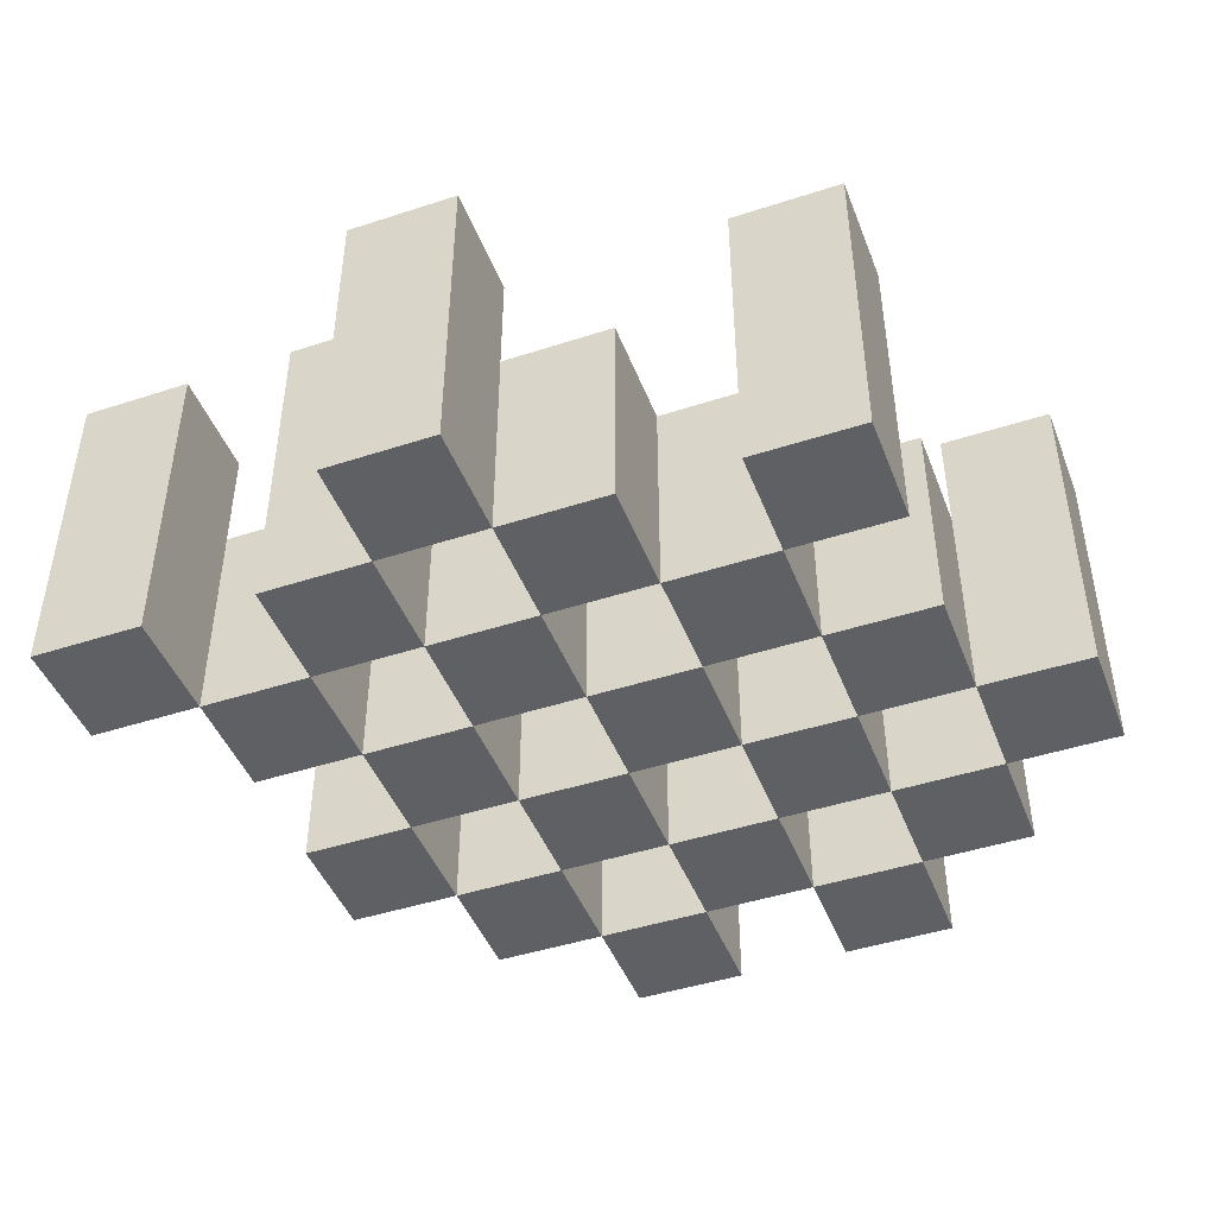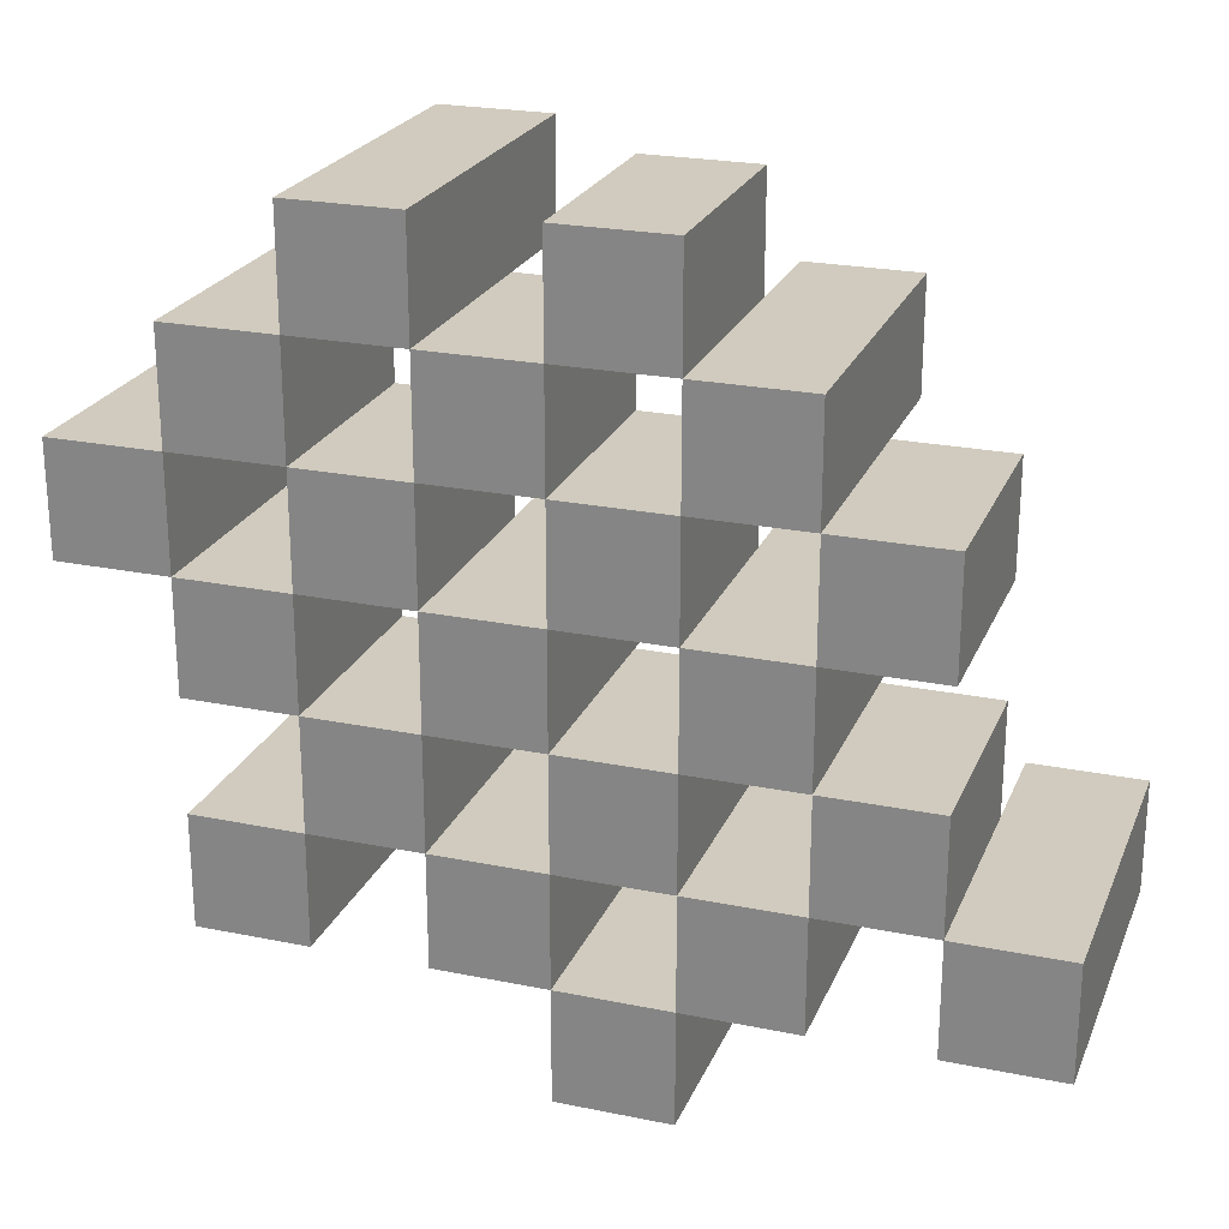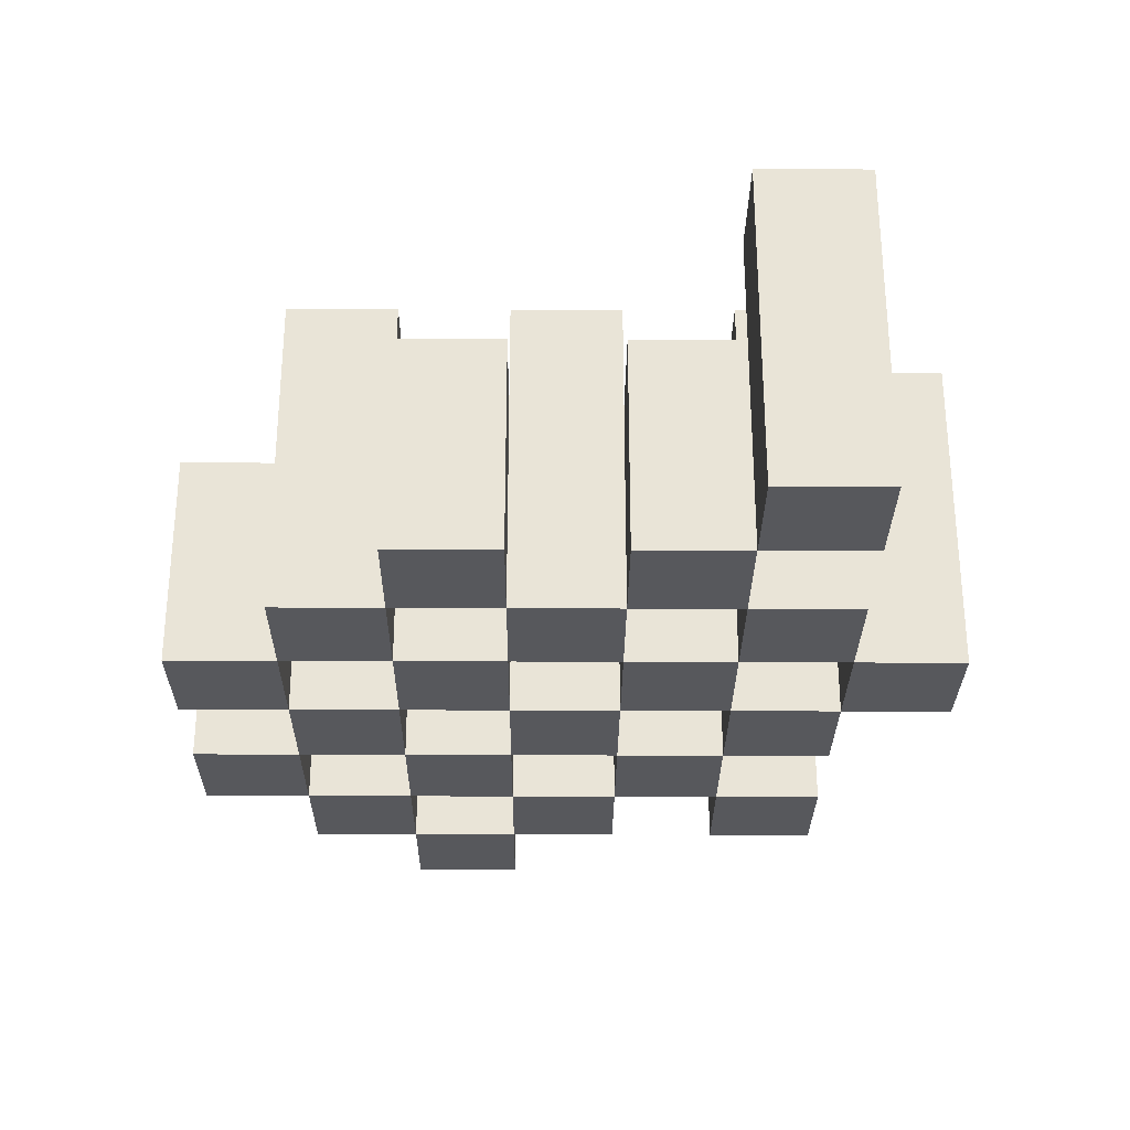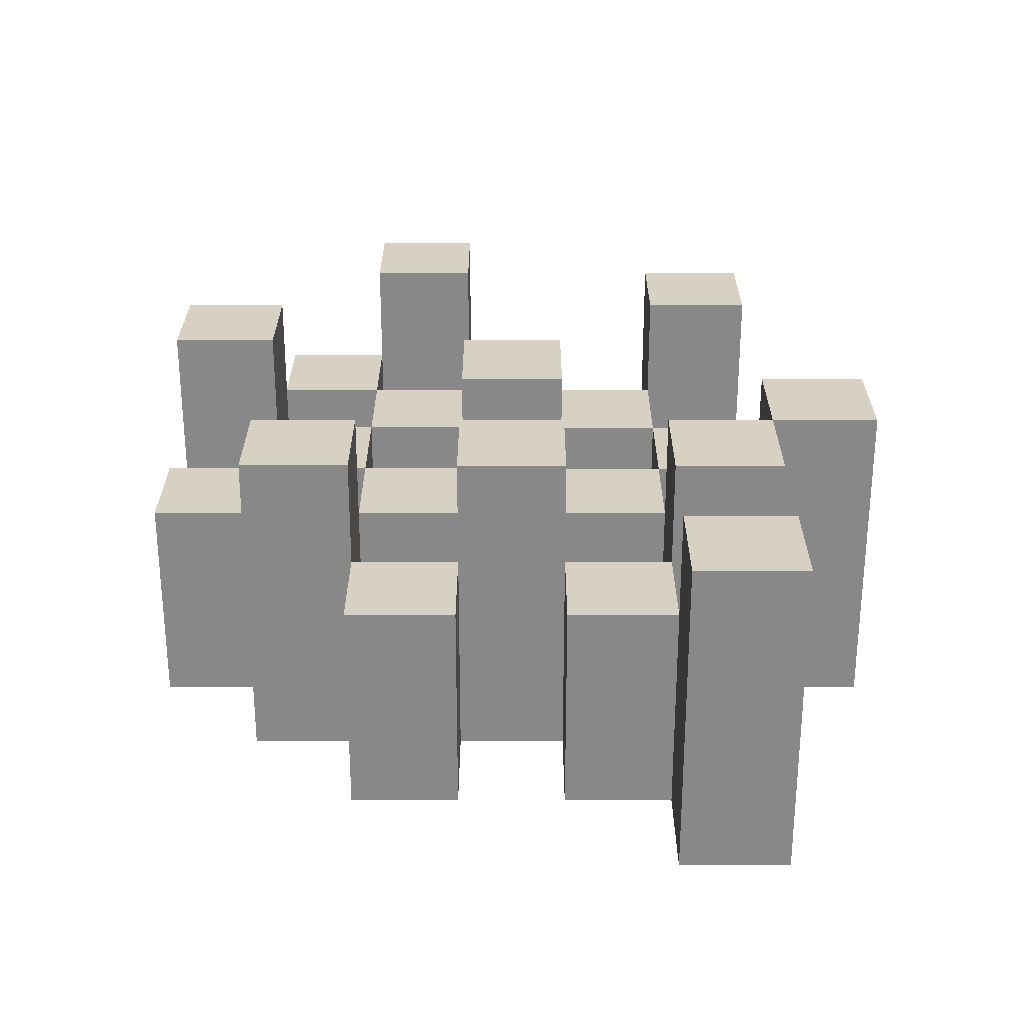
<metadata>
{"format":"obj","ext":"obj","renderer":"f3d","projection":"perspective","resolution":1024,"background":"white","views":[{"elev":-45.3,"azim":-159.4,"up":"+Y"},{"elev":23.5,"azim":18.9,"up":"+Z"},{"elev":-28.6,"azim":89.6,"up":"+Y"},{"elev":27.1,"azim":90.1,"up":"+Y"}]}
</metadata>
<code>
o
v 14.4 0.9 30.4
v 14.4 0.9 30.3
v 14.4 1.2 30.4
v 14.4 1.2 30.3
v 14.5 0.9 30.5
v 14.5 0.9 30.4
v 14.5 0.9 30.3
v 14.5 0.9 30.2
v 14.5 0.9 30.1
v 14.5 0.9 30
v 14.5 1.1 30.5
v 14.5 1.1 30.4
v 14.5 1.1 30.3
v 14.5 1.1 30.2
v 14.5 1.2 30.1
v 14.5 1.2 30
v 14.6 0.9 30.6
v 14.6 0.9 30.5
v 14.6 0.9 30.4
v 14.6 0.9 30.3
v 14.6 0.9 30.2
v 14.6 0.9 30.1
v 14.6 1.1 30.5
v 14.6 1.1 30.4
v 14.6 1.1 30.3
v 14.6 1.1 30.2
v 14.6 1.1 30.1
v 14.6 1.2 30.6
v 14.6 1.2 30.5
v 14.7 0.9 30.5
v 14.7 0.9 30.4
v 14.7 0.9 30.3
v 14.7 0.9 30.2
v 14.7 0.9 30.1
v 14.7 0.9 30
v 14.7 1.1 30.5
v 14.7 1.1 30.4
v 14.7 1.1 30.3
v 14.7 1.1 30.2
v 14.7 1.1 30.1
v 14.7 1.1 30
v 14.7 1.2 30.3
v 14.7 1.2 30.2
v 14.8 0.9 30.6
v 14.8 0.9 30.5
v 14.8 0.9 30.4
v 14.8 0.9 30.3
v 14.8 0.9 30.2
v 14.8 0.9 30.1
v 14.8 0.9 30
v 14.8 0.9 29.9
v 14.8 1.1 30.6
v 14.8 1.1 30.5
v 14.8 1.1 30.4
v 14.8 1.1 30.3
v 14.8 1.1 30.2
v 14.8 1.1 30.1
v 14.8 1.1 30
v 14.8 1.2 30
v 14.8 1.2 29.9
v 14.9 0.9 30.5
v 14.9 0.9 30.4
v 14.9 0.9 30.3
v 14.9 0.9 30.2
v 14.9 0.9 30.1
v 14.9 0.9 30
v 14.9 1.1 30.5
v 14.9 1.1 30.4
v 14.9 1.1 30.3
v 14.9 1.1 30.2
v 14.9 1.1 30.1
v 14.9 1.2 30.5
v 14.9 1.2 30.4
v 14.9 1.2 30.3
v 14.9 1.2 30.2
v 14.9 1.2 30.1
v 14.9 1.2 30
v 15 0.9 30.4
v 15 0.9 30.3
v 15 0.9 30.2
v 15 0.9 30.1
v 15 1.1 30.4
v 15 1.1 30.3
v 15 1.1 30.2
v 15 1.1 30.1
v 15.1 0.9 30.1
v 15.1 0.9 30
v 15.1 1.1 30.1
v 15.1 1.2 30.1
v 15.1 1.2 30
v 14.5 0.9 30.4
v 14.5 0.9 30.3
v 14.5 1.1 30.4
v 14.5 1.1 30.3
v 14.5 1.2 30.4
v 14.5 1.2 30.3
v 14.6 0.9 30.5
v 14.6 0.9 30.4
v 14.6 0.9 30.3
v 14.6 0.9 30.2
v 14.6 0.9 30.1
v 14.6 0.9 30
v 14.6 1.1 30.5
v 14.6 1.1 30.4
v 14.6 1.1 30.3
v 14.6 1.1 30.2
v 14.6 1.1 30.1
v 14.6 1.2 30.1
v 14.6 1.2 30
v 14.7 0.9 30.6
v 14.7 0.9 30.5
v 14.7 0.9 30.4
v 14.7 0.9 30.3
v 14.7 0.9 30.2
v 14.7 0.9 30.1
v 14.7 1.1 30.5
v 14.7 1.1 30.4
v 14.7 1.1 30.3
v 14.7 1.1 30.2
v 14.7 1.1 30.1
v 14.7 1.2 30.6
v 14.7 1.2 30.5
v 14.8 0.9 30.5
v 14.8 0.9 30.4
v 14.8 0.9 30.3
v 14.8 0.9 30.2
v 14.8 0.9 30.1
v 14.8 0.9 30
v 14.8 1.1 30.5
v 14.8 1.1 30.4
v 14.8 1.1 30.3
v 14.8 1.1 30.2
v 14.8 1.1 30.1
v 14.8 1.1 30
v 14.8 1.2 30.3
v 14.8 1.2 30.2
v 14.9 0.9 30.6
v 14.9 0.9 30.5
v 14.9 0.9 30.4
v 14.9 0.9 30.3
v 14.9 0.9 30.2
v 14.9 0.9 30.1
v 14.9 0.9 30
v 14.9 0.9 29.9
v 14.9 1.1 30.6
v 14.9 1.1 30.5
v 14.9 1.1 30.4
v 14.9 1.1 30.3
v 14.9 1.1 30.2
v 14.9 1.1 30.1
v 14.9 1.2 30
v 14.9 1.2 29.9
v 15 0.9 30.5
v 15 0.9 30.4
v 15 0.9 30.3
v 15 0.9 30.2
v 15 0.9 30.1
v 15 0.9 30
v 15 1.1 30.4
v 15 1.1 30.3
v 15 1.1 30.2
v 15 1.1 30.1
v 15 1.2 30.5
v 15 1.2 30.4
v 15 1.2 30.3
v 15 1.2 30.2
v 15 1.2 30.1
v 15 1.2 30
v 15.1 0.9 30.4
v 15.1 0.9 30.3
v 15.1 0.9 30.2
v 15.1 0.9 30.1
v 15.1 1.1 30.4
v 15.1 1.1 30.3
v 15.1 1.1 30.2
v 15.1 1.1 30.1
v 15.2 0.9 30.1
v 15.2 0.9 30
v 15.2 1.2 30.1
v 15.2 1.2 30
v 14.6 0.9 30.6
v 14.6 1.2 30.6
v 14.7 0.9 30.6
v 14.7 1.2 30.6
v 14.8 0.9 30.6
v 14.8 1.1 30.6
v 14.9 0.9 30.6
v 14.9 1.1 30.6
v 14.5 0.9 30.5
v 14.5 1.1 30.5
v 14.6 0.9 30.5
v 14.6 1.1 30.5
v 14.7 0.9 30.5
v 14.7 1.1 30.5
v 14.8 0.9 30.5
v 14.8 1.1 30.5
v 14.9 0.9 30.5
v 14.9 1.1 30.5
v 14.9 1.2 30.5
v 15 0.9 30.5
v 15 1.2 30.5
v 14.4 0.9 30.4
v 14.4 1.2 30.4
v 14.5 0.9 30.4
v 14.5 1.1 30.4
v 14.5 1.2 30.4
v 14.6 0.9 30.4
v 14.6 1.1 30.4
v 14.7 0.9 30.4
v 14.7 1.1 30.4
v 14.8 0.9 30.4
v 14.8 1.1 30.4
v 14.9 0.9 30.4
v 14.9 1.1 30.4
v 15 0.9 30.4
v 15 1.1 30.4
v 15.1 0.9 30.4
v 15.1 1.1 30.4
v 14.5 0.9 30.3
v 14.5 1.1 30.3
v 14.6 0.9 30.3
v 14.6 1.1 30.3
v 14.7 0.9 30.3
v 14.7 1.1 30.3
v 14.7 1.2 30.3
v 14.8 0.9 30.3
v 14.8 1.1 30.3
v 14.8 1.2 30.3
v 14.9 0.9 30.3
v 14.9 1.1 30.3
v 14.9 1.2 30.3
v 15 0.9 30.3
v 15 1.1 30.3
v 15 1.2 30.3
v 14.6 0.9 30.2
v 14.6 1.1 30.2
v 14.7 0.9 30.2
v 14.7 1.1 30.2
v 14.8 0.9 30.2
v 14.8 1.1 30.2
v 14.9 0.9 30.2
v 14.9 1.1 30.2
v 15 0.9 30.2
v 15 1.1 30.2
v 15.1 0.9 30.2
v 15.1 1.1 30.2
v 14.5 0.9 30.1
v 14.5 1.2 30.1
v 14.6 0.9 30.1
v 14.6 1.1 30.1
v 14.6 1.2 30.1
v 14.7 0.9 30.1
v 14.7 1.1 30.1
v 14.8 0.9 30.1
v 14.8 1.1 30.1
v 14.9 0.9 30.1
v 14.9 1.1 30.1
v 14.9 1.2 30.1
v 15 0.9 30.1
v 15 1.1 30.1
v 15 1.2 30.1
v 15.1 0.9 30.1
v 15.1 1.1 30.1
v 15.1 1.2 30.1
v 15.2 0.9 30.1
v 15.2 1.2 30.1
v 14.8 0.9 30
v 14.8 1.1 30
v 14.8 1.2 30
v 14.9 0.9 30
v 14.9 1.2 30
v 14.6 0.9 30.5
v 14.6 1.1 30.5
v 14.6 1.2 30.5
v 14.7 0.9 30.5
v 14.7 1.1 30.5
v 14.7 1.2 30.5
v 14.8 0.9 30.5
v 14.8 1.1 30.5
v 14.9 0.9 30.5
v 14.9 1.1 30.5
v 14.5 0.9 30.4
v 14.5 1.1 30.4
v 14.6 0.9 30.4
v 14.6 1.1 30.4
v 14.7 0.9 30.4
v 14.7 1.1 30.4
v 14.8 0.9 30.4
v 14.8 1.1 30.4
v 14.9 0.9 30.4
v 14.9 1.1 30.4
v 14.9 1.2 30.4
v 15 0.9 30.4
v 15 1.1 30.4
v 15 1.2 30.4
v 14.4 0.9 30.3
v 14.4 1.2 30.3
v 14.5 0.9 30.3
v 14.5 1.1 30.3
v 14.5 1.2 30.3
v 14.6 0.9 30.3
v 14.6 1.1 30.3
v 14.7 0.9 30.3
v 14.7 1.1 30.3
v 14.8 0.9 30.3
v 14.8 1.1 30.3
v 14.9 0.9 30.3
v 14.9 1.1 30.3
v 15 0.9 30.3
v 15 1.1 30.3
v 15.1 0.9 30.3
v 15.1 1.1 30.3
v 14.5 0.9 30.2
v 14.5 1.1 30.2
v 14.6 0.9 30.2
v 14.6 1.1 30.2
v 14.7 0.9 30.2
v 14.7 1.1 30.2
v 14.7 1.2 30.2
v 14.8 0.9 30.2
v 14.8 1.1 30.2
v 14.8 1.2 30.2
v 14.9 0.9 30.2
v 14.9 1.1 30.2
v 14.9 1.2 30.2
v 15 0.9 30.2
v 15 1.1 30.2
v 15 1.2 30.2
v 14.6 0.9 30.1
v 14.6 1.1 30.1
v 14.7 0.9 30.1
v 14.7 1.1 30.1
v 14.8 0.9 30.1
v 14.8 1.1 30.1
v 14.9 0.9 30.1
v 14.9 1.1 30.1
v 15 0.9 30.1
v 15 1.1 30.1
v 15.1 0.9 30.1
v 15.1 1.1 30.1
v 14.5 0.9 30
v 14.5 1.2 30
v 14.6 0.9 30
v 14.6 1.2 30
v 14.7 0.9 30
v 14.7 1.1 30
v 14.8 0.9 30
v 14.8 1.1 30
v 14.9 0.9 30
v 14.9 1.2 30
v 15 0.9 30
v 15 1.2 30
v 15.1 0.9 30
v 15.1 1.2 30
v 15.2 0.9 30
v 15.2 1.2 30
v 14.8 0.9 29.9
v 14.8 1.2 29.9
v 14.9 0.9 29.9
v 14.9 1.2 29.9
v 14.6 0.9 30.6
v 14.7 0.9 30.6
v 14.8 0.9 30.6
v 14.9 0.9 30.6
v 14.5 0.9 30.5
v 14.6 0.9 30.5
v 14.7 0.9 30.5
v 14.8 0.9 30.5
v 14.9 0.9 30.5
v 15 0.9 30.5
v 14.4 0.9 30.4
v 14.5 0.9 30.4
v 14.6 0.9 30.4
v 14.7 0.9 30.4
v 14.8 0.9 30.4
v 14.9 0.9 30.4
v 15 0.9 30.4
v 15.1 0.9 30.4
v 14.4 0.9 30.3
v 14.5 0.9 30.3
v 14.6 0.9 30.3
v 14.7 0.9 30.3
v 14.8 0.9 30.3
v 14.9 0.9 30.3
v 15 0.9 30.3
v 15.1 0.9 30.3
v 14.5 0.9 30.2
v 14.6 0.9 30.2
v 14.7 0.9 30.2
v 14.8 0.9 30.2
v 14.9 0.9 30.2
v 15 0.9 30.2
v 15.1 0.9 30.2
v 14.5 0.9 30.1
v 14.6 0.9 30.1
v 14.7 0.9 30.1
v 14.8 0.9 30.1
v 14.9 0.9 30.1
v 15 0.9 30.1
v 15.1 0.9 30.1
v 15.2 0.9 30.1
v 14.5 0.9 30
v 14.6 0.9 30
v 14.7 0.9 30
v 14.8 0.9 30
v 14.9 0.9 30
v 15 0.9 30
v 15.1 0.9 30
v 15.2 0.9 30
v 14.8 0.9 29.9
v 14.9 0.9 29.9
v 14.8 1.1 30.6
v 14.9 1.1 30.6
v 14.5 1.1 30.5
v 14.6 1.1 30.5
v 14.7 1.1 30.5
v 14.8 1.1 30.5
v 14.9 1.1 30.5
v 14.5 1.1 30.4
v 14.6 1.1 30.4
v 14.7 1.1 30.4
v 14.8 1.1 30.4
v 14.9 1.1 30.4
v 15 1.1 30.4
v 15.1 1.1 30.4
v 14.5 1.1 30.3
v 14.6 1.1 30.3
v 14.7 1.1 30.3
v 14.8 1.1 30.3
v 14.9 1.1 30.3
v 15 1.1 30.3
v 15.1 1.1 30.3
v 14.5 1.1 30.2
v 14.6 1.1 30.2
v 14.7 1.1 30.2
v 14.8 1.1 30.2
v 14.9 1.1 30.2
v 15 1.1 30.2
v 15.1 1.1 30.2
v 14.6 1.1 30.1
v 14.7 1.1 30.1
v 14.8 1.1 30.1
v 14.9 1.1 30.1
v 15 1.1 30.1
v 15.1 1.1 30.1
v 14.7 1.1 30
v 14.8 1.1 30
v 14.6 1.2 30.6
v 14.7 1.2 30.6
v 14.6 1.2 30.5
v 14.7 1.2 30.5
v 14.9 1.2 30.5
v 15 1.2 30.5
v 14.4 1.2 30.4
v 14.5 1.2 30.4
v 14.9 1.2 30.4
v 15 1.2 30.4
v 14.4 1.2 30.3
v 14.5 1.2 30.3
v 14.7 1.2 30.3
v 14.8 1.2 30.3
v 14.9 1.2 30.3
v 15 1.2 30.3
v 14.7 1.2 30.2
v 14.8 1.2 30.2
v 14.9 1.2 30.2
v 15 1.2 30.2
v 14.5 1.2 30.1
v 14.6 1.2 30.1
v 14.9 1.2 30.1
v 15 1.2 30.1
v 15.1 1.2 30.1
v 15.2 1.2 30.1
v 14.5 1.2 30
v 14.6 1.2 30
v 14.8 1.2 30
v 14.9 1.2 30
v 15 1.2 30
v 15.1 1.2 30
v 15.2 1.2 30
v 14.8 1.2 29.9
v 14.9 1.2 29.9
f 3 2 1
f 4 2 3
f 11 6 5
f 12 6 11
f 13 8 7
f 14 8 13
f 15 10 9
f 16 10 15
f 23 18 17
f 24 20 19
f 25 20 24
f 26 22 21
f 27 22 26
f 28 23 17
f 29 23 28
f 36 31 30
f 37 31 36
f 38 33 32
f 39 33 38
f 40 35 34
f 41 35 40
f 42 39 38
f 43 39 42
f 52 45 44
f 53 45 52
f 54 47 46
f 55 47 54
f 56 49 48
f 57 49 56
f 58 51 50
f 59 51 58
f 60 51 59
f 67 62 61
f 68 62 67
f 69 64 63
f 70 64 69
f 71 66 65
f 72 68 67
f 73 68 72
f 74 70 69
f 75 70 74
f 76 66 71
f 77 66 76
f 82 79 78
f 83 79 82
f 84 81 80
f 85 81 84
f 88 87 86
f 89 87 88
f 90 87 89
f 91 92 93
f 93 92 94
f 93 94 95
f 95 94 96
f 97 98 103
f 103 98 104
f 99 100 105
f 105 100 106
f 101 102 107
f 107 102 108
f 108 102 109
f 110 111 116
f 112 113 117
f 117 113 118
f 114 115 119
f 119 115 120
f 110 116 121
f 121 116 122
f 123 124 129
f 129 124 130
f 125 126 131
f 131 126 132
f 127 128 133
f 133 128 134
f 131 132 135
f 135 132 136
f 137 138 145
f 145 138 146
f 139 140 147
f 147 140 148
f 141 142 149
f 149 142 150
f 143 144 151
f 151 144 152
f 153 154 159
f 155 156 160
f 160 156 161
f 157 158 162
f 153 159 163
f 163 159 164
f 160 161 165
f 165 161 166
f 162 158 167
f 167 158 168
f 169 170 173
f 173 170 174
f 171 172 175
f 175 172 176
f 177 178 179
f 179 178 180
f 183 182 181
f 184 182 183
f 187 186 185
f 188 186 187
f 191 190 189
f 192 190 191
f 195 194 193
f 196 194 195
f 200 198 197
f 200 199 198
f 201 199 200
f 204 203 202
f 205 203 204
f 206 203 205
f 209 208 207
f 210 208 209
f 213 212 211
f 214 212 213
f 217 216 215
f 218 216 217
f 221 220 219
f 222 220 221
f 226 224 223
f 226 225 224
f 227 225 226
f 228 225 227
f 232 230 229
f 232 231 230
f 233 231 232
f 234 231 233
f 237 236 235
f 238 236 237
f 241 240 239
f 242 240 241
f 245 244 243
f 246 244 245
f 249 248 247
f 250 248 249
f 251 248 250
f 254 253 252
f 255 253 254
f 259 257 256
f 259 258 257
f 260 258 259
f 261 258 260
f 265 263 262
f 265 264 263
f 266 264 265
f 270 268 267
f 270 269 268
f 271 269 270
f 272 273 275
f 273 274 275
f 275 274 276
f 276 274 277
f 278 279 280
f 280 279 281
f 282 283 284
f 284 283 285
f 286 287 288
f 288 287 289
f 290 291 293
f 291 292 293
f 293 292 294
f 294 292 295
f 296 297 298
f 298 297 299
f 299 297 300
f 301 302 303
f 303 302 304
f 305 306 307
f 307 306 308
f 309 310 311
f 311 310 312
f 313 314 315
f 315 314 316
f 317 318 320
f 318 319 320
f 320 319 321
f 321 319 322
f 323 324 326
f 324 325 326
f 326 325 327
f 327 325 328
f 329 330 331
f 331 330 332
f 333 334 335
f 335 334 336
f 337 338 339
f 339 338 340
f 341 342 343
f 343 342 344
f 345 346 347
f 347 346 348
f 349 350 351
f 351 350 352
f 353 354 355
f 355 354 356
f 357 358 359
f 359 358 360
f 366 362 361
f 367 362 366
f 368 364 363
f 369 364 368
f 372 366 365
f 373 366 372
f 374 368 367
f 375 368 374
f 376 370 369
f 377 370 376
f 379 372 371
f 380 372 379
f 381 374 373
f 382 374 381
f 383 376 375
f 384 376 383
f 385 378 377
f 386 378 385
f 387 381 380
f 388 381 387
f 389 383 382
f 390 383 389
f 391 385 384
f 392 385 391
f 395 389 388
f 396 389 395
f 397 391 390
f 398 391 397
f 399 393 392
f 400 393 399
f 402 395 394
f 403 395 402
f 404 397 396
f 405 397 404
f 406 399 398
f 407 399 406
f 408 401 400
f 409 401 408
f 410 406 405
f 411 406 410
f 412 413 417
f 417 413 418
f 414 415 419
f 419 415 420
f 416 417 421
f 421 417 422
f 420 421 427
f 427 421 428
f 422 423 429
f 429 423 430
f 424 425 431
f 431 425 432
f 426 427 433
f 433 427 434
f 434 435 440
f 440 435 441
f 436 437 442
f 442 437 443
f 438 439 444
f 444 439 445
f 441 442 446
f 446 442 447
f 448 449 450
f 450 449 451
f 452 453 456
f 456 453 457
f 454 455 458
f 458 455 459
f 460 461 464
f 464 461 465
f 462 463 466
f 466 463 467
f 468 469 474
f 474 469 475
f 470 471 477
f 477 471 478
f 472 473 479
f 479 473 480
f 476 477 481
f 481 477 482

</code>
